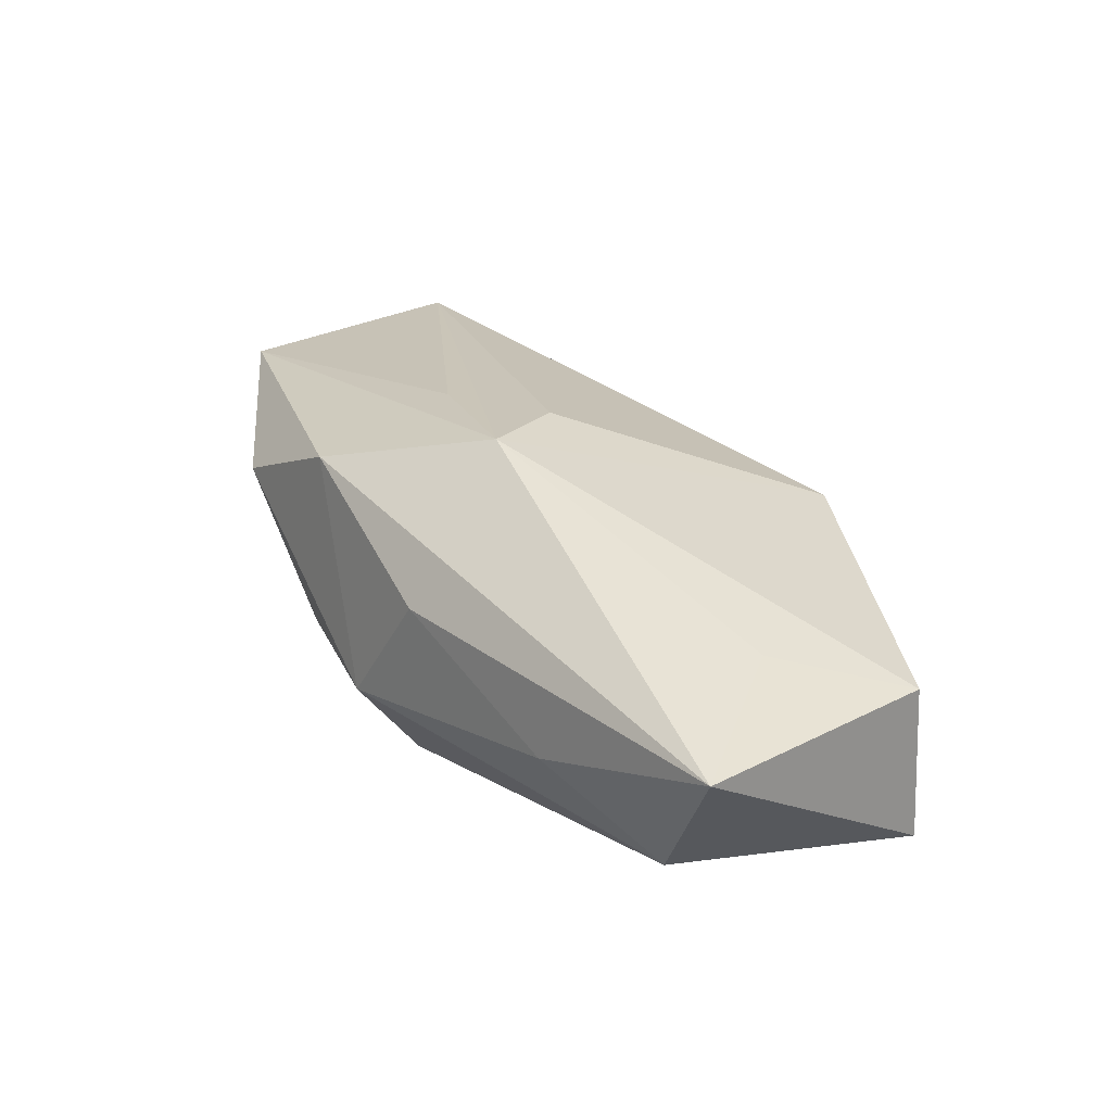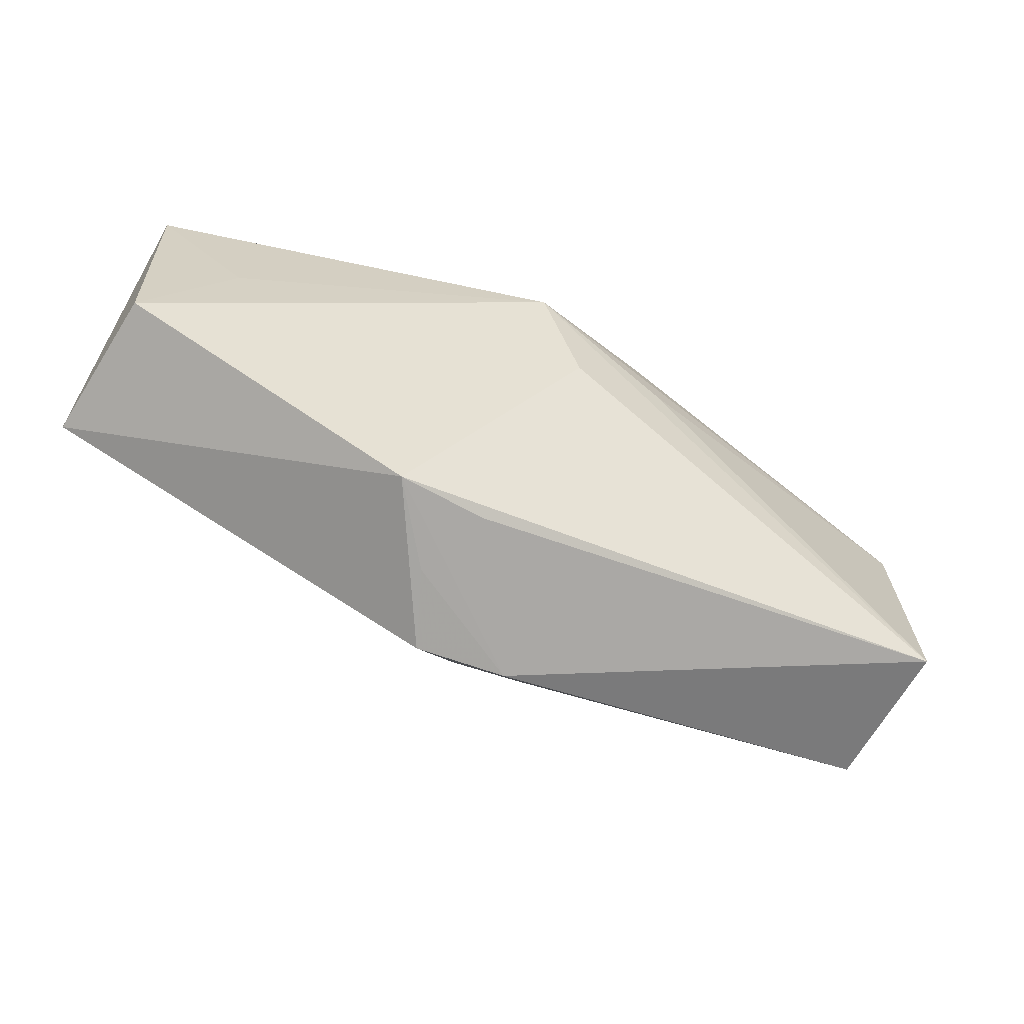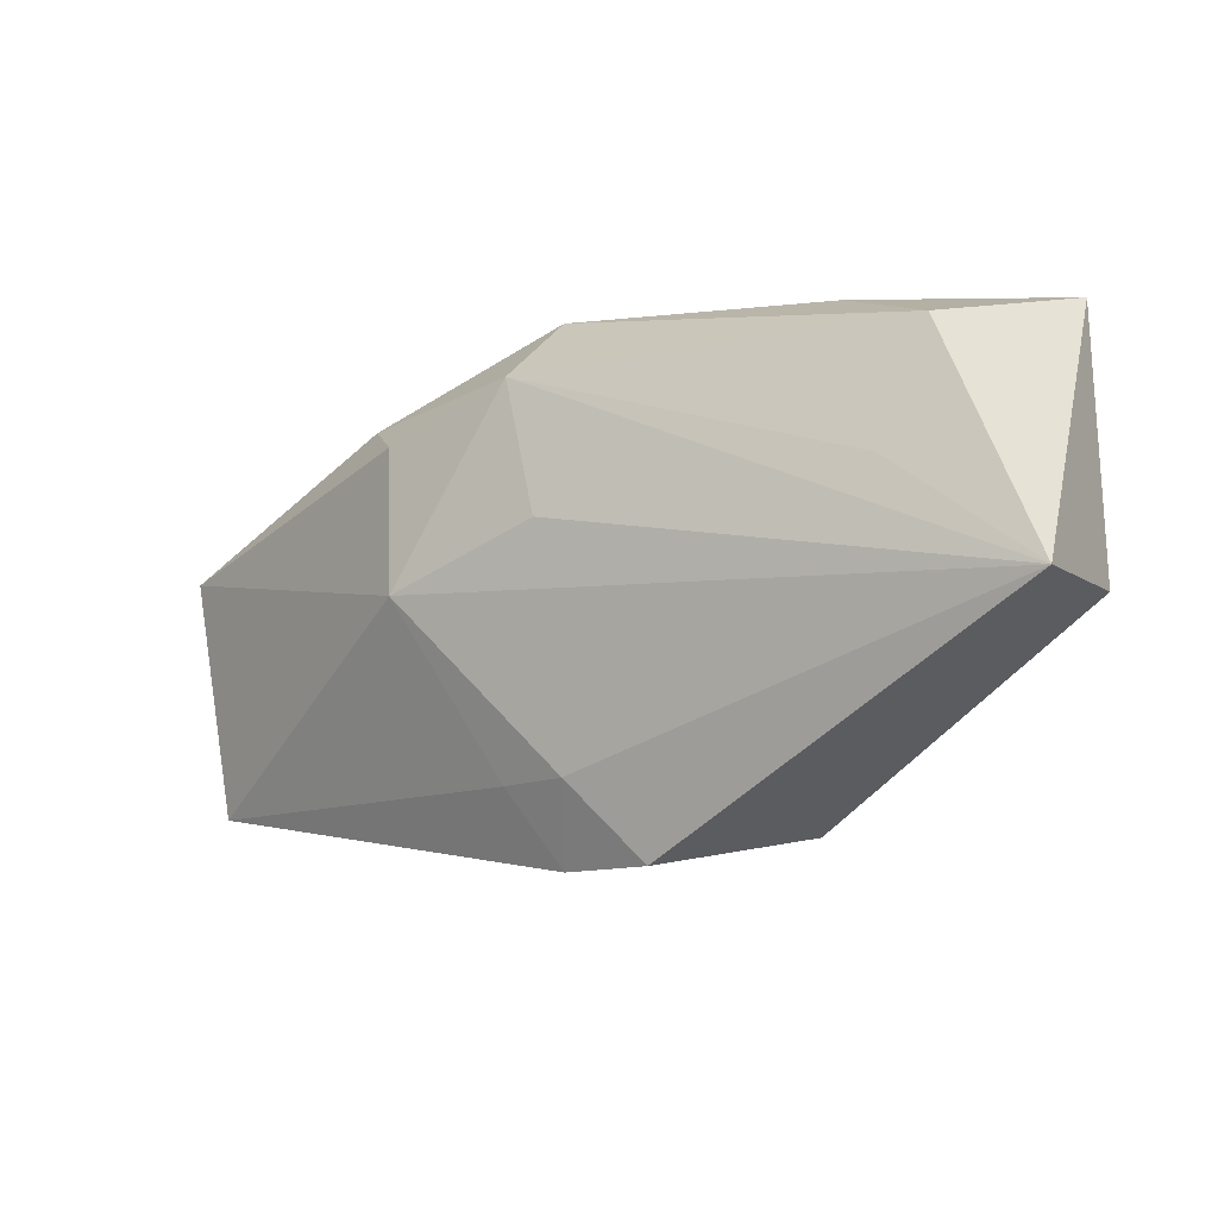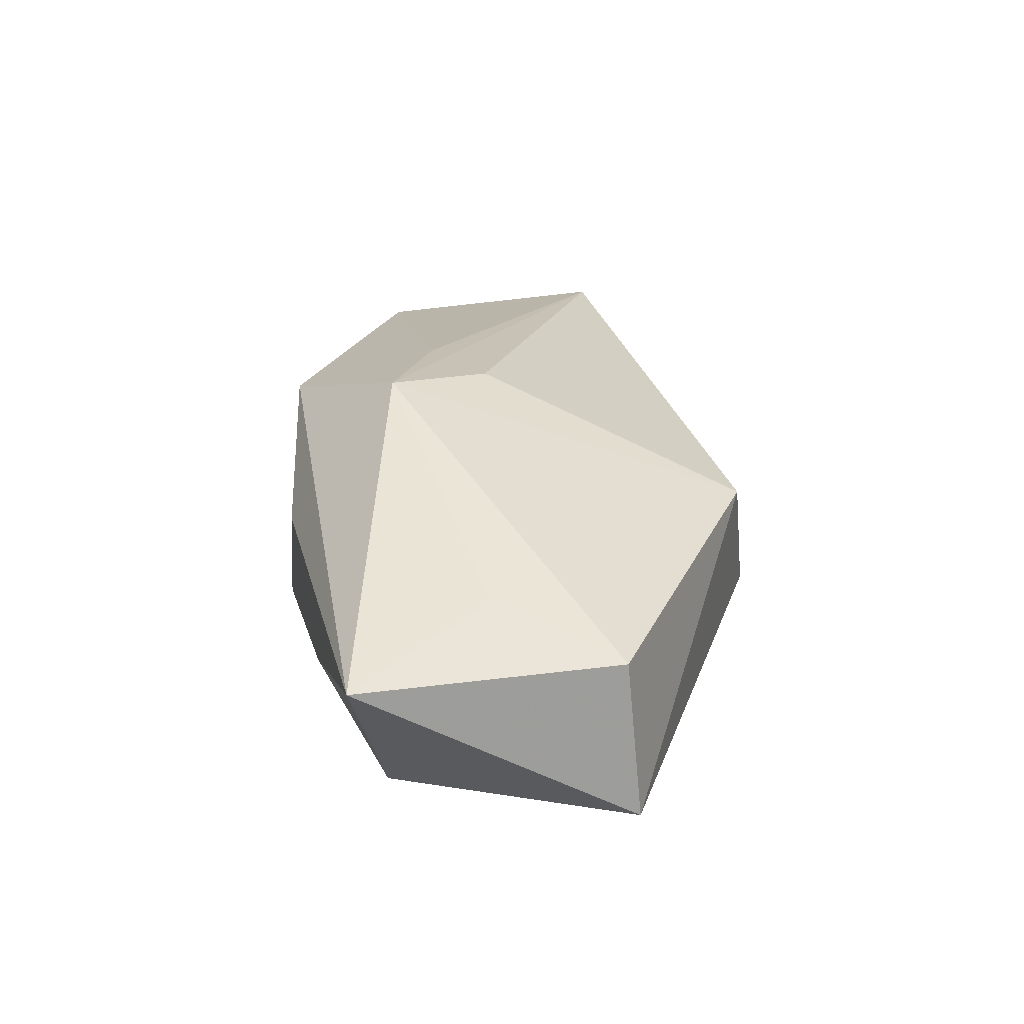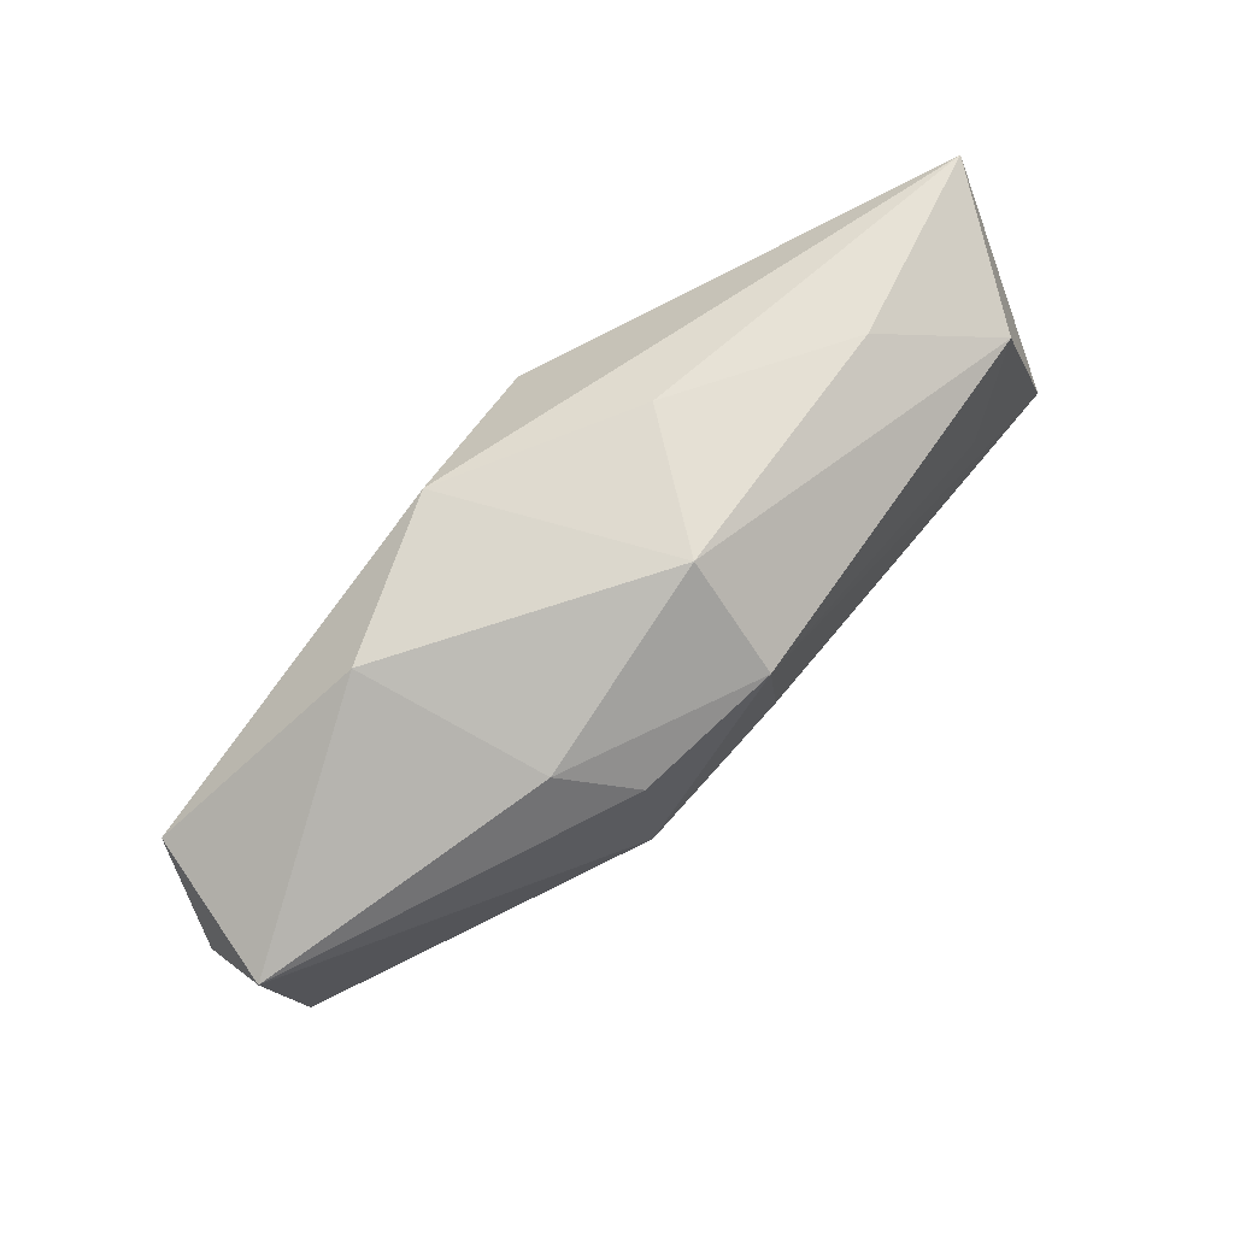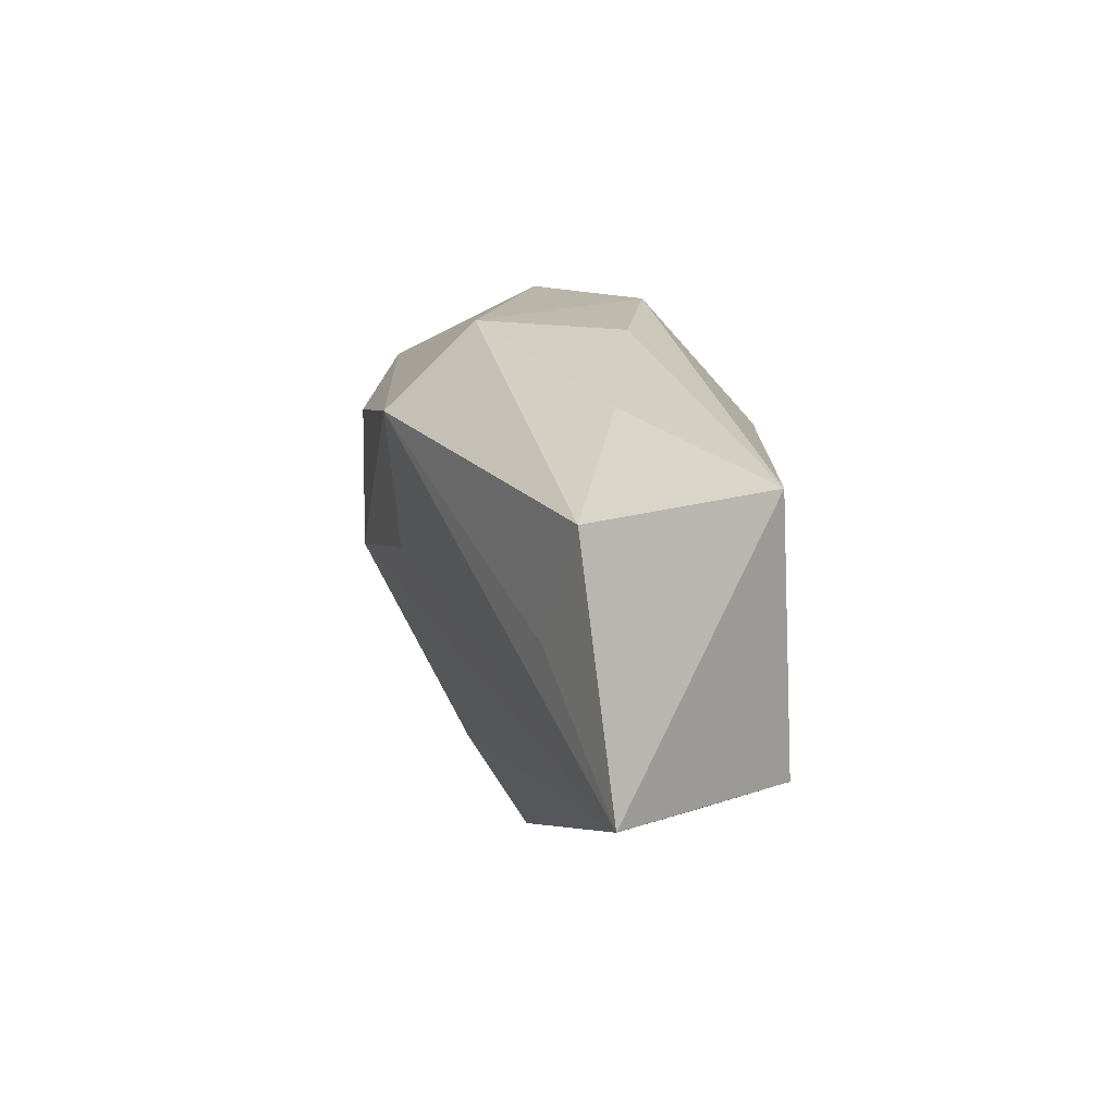
<metadata>
{"format":"obj","ext":"obj","renderer":"f3d","projection":"perspective","resolution":1024,"background":"white","views":[{"elev":20.3,"azim":-129.6,"up":"+Z"},{"elev":-61.1,"azim":-35.3,"up":"+Y"},{"elev":-15.1,"azim":-154.4,"up":"+Y"},{"elev":17.2,"azim":-98.2,"up":"+Z"},{"elev":67.5,"azim":128.2,"up":"+Y"},{"elev":20.4,"azim":-115.1,"up":"+Y"}]}
</metadata>
<code>
v -0.005837 0.009084 0.0132
v -0.002201 0.001026 0.01288
v -0.01944 0.01625 -0.005177
v -0.004969 -0.0208 -0.005167
v 0.03239 0.005332 0.01148
v 0.00596 0.004636 0.0132
v 0.001897 -0.02056 -0.003555
v -0.0133 -0.018 0.005025
v 0.005085 -0.01493 -0.006447
v -0.03504 0.01494 -0.001698
v -0.00644 0.01762 0.002275
v 0.01117 -0.00225 -0.01179
v -0.02741 0.01167 -0.01168
v -0.02402 0.002574 -0.01259
v 0.03565 0.004554 0.0005173
v -0.03516 -0.004688 -0.0005057
v 0.0117 0.008575 -0.01139
v 0.006706 0.01623 0.01023
v 0.01547 0.0116 -0.006897
v 0.03153 -0.0133 0.0132
v -0.006393 -0.01782 0.005528
v -0.03457 -0.005918 -0.01244
v -0.0004285 0.001447 -0.01309
v 0.000693 0.01762 -0.006467
v 0.03281 -0.01388 0.001576
v 0.001546 0.01142 -0.01343
v -0.02867 0.004075 0.002262
v 0.01838 0.01515 0.006226
v 0.03486 -0.004442 0.007048
v -7.85e-06 -0.01499 -0.007852
v -0.008118 -0.01946 2.498e-05
f 29 20 25
f 18 28 24
f 18 10 1
f 16 8 1
f 20 8 21
f 2 20 1
f 1 8 2
f 2 8 20
f 24 13 3
f 3 13 10
f 26 13 24
f 12 25 9
f 11 18 24
f 10 18 11
f 24 3 11
f 11 3 10
f 1 20 6
f 5 20 29
f 28 18 5
f 5 6 20
f 5 18 1
f 1 6 5
f 12 26 17
f 1 10 27
f 27 16 1
f 10 16 27
f 31 8 4
f 12 9 30
f 10 13 22
f 22 16 10
f 12 30 22
f 4 8 22
f 8 16 22
f 22 30 4
f 7 9 25
f 7 25 20
f 4 30 7
f 7 30 9
f 7 31 4
f 20 21 7
f 7 21 8
f 8 31 7
f 28 5 15
f 15 5 29
f 29 25 15
f 15 25 12
f 12 17 15
f 13 26 14
f 14 22 13
f 26 22 14
f 23 26 12
f 12 22 23
f 23 22 26
f 24 28 19
f 28 15 19
f 19 15 17
f 19 26 24
f 19 17 26

</code>
